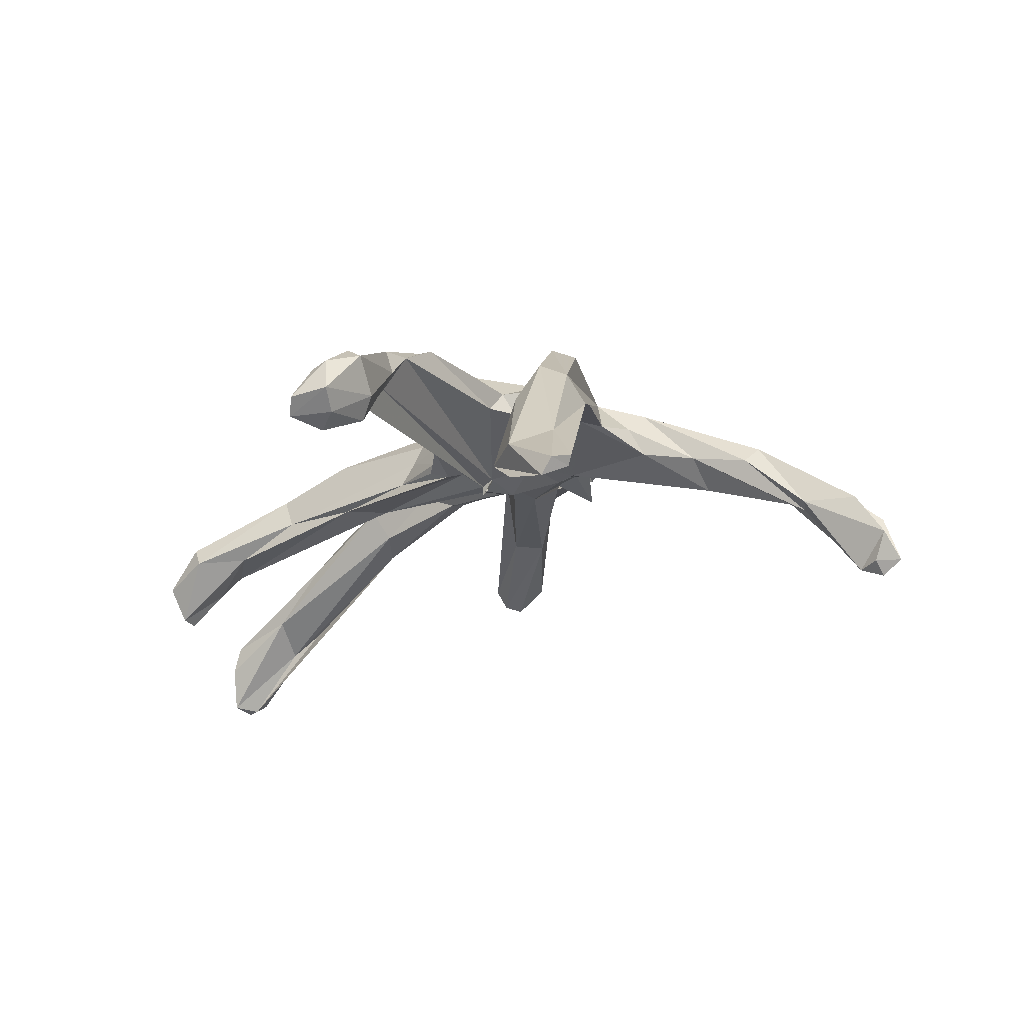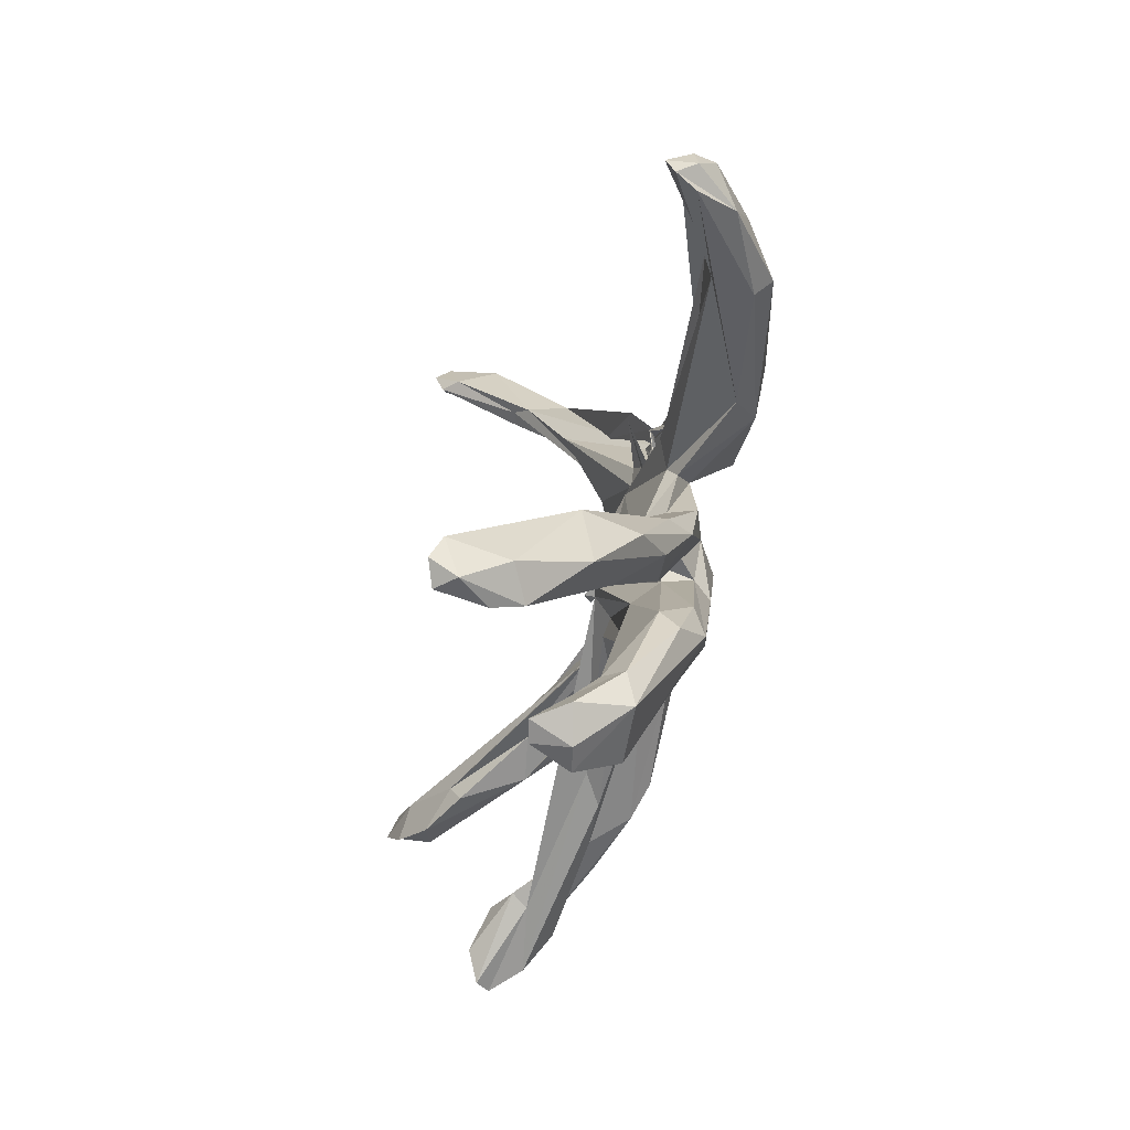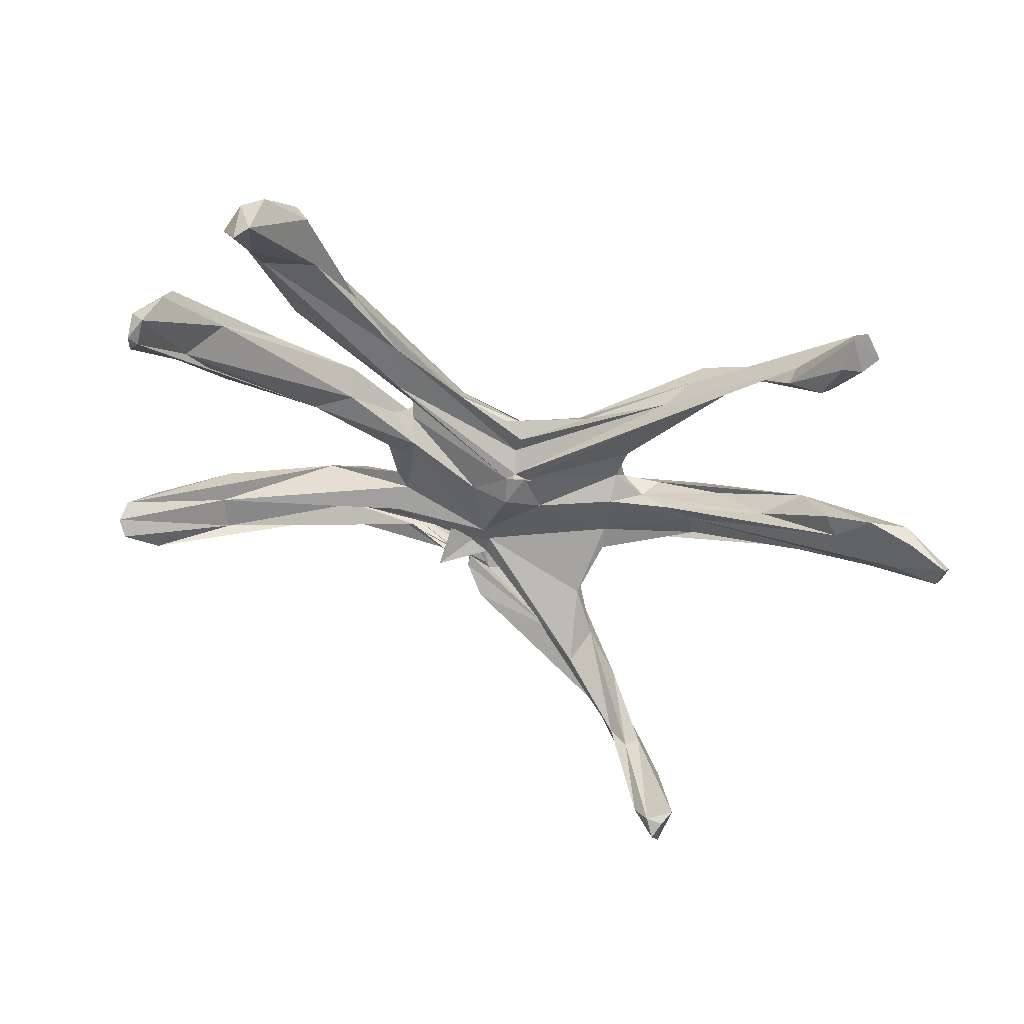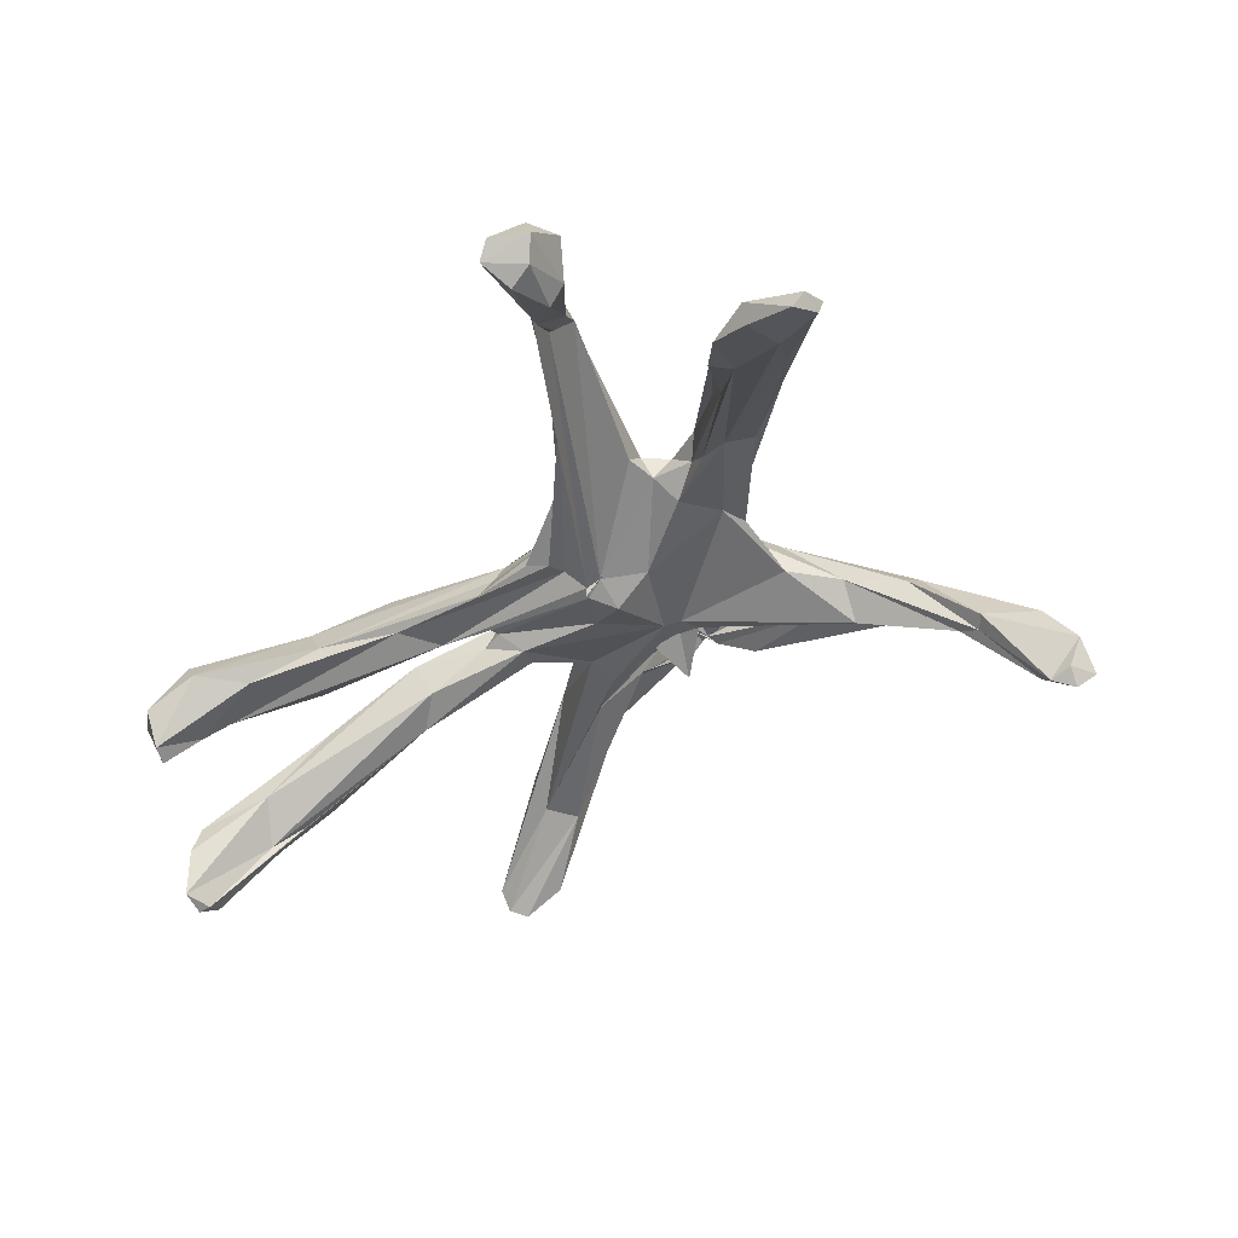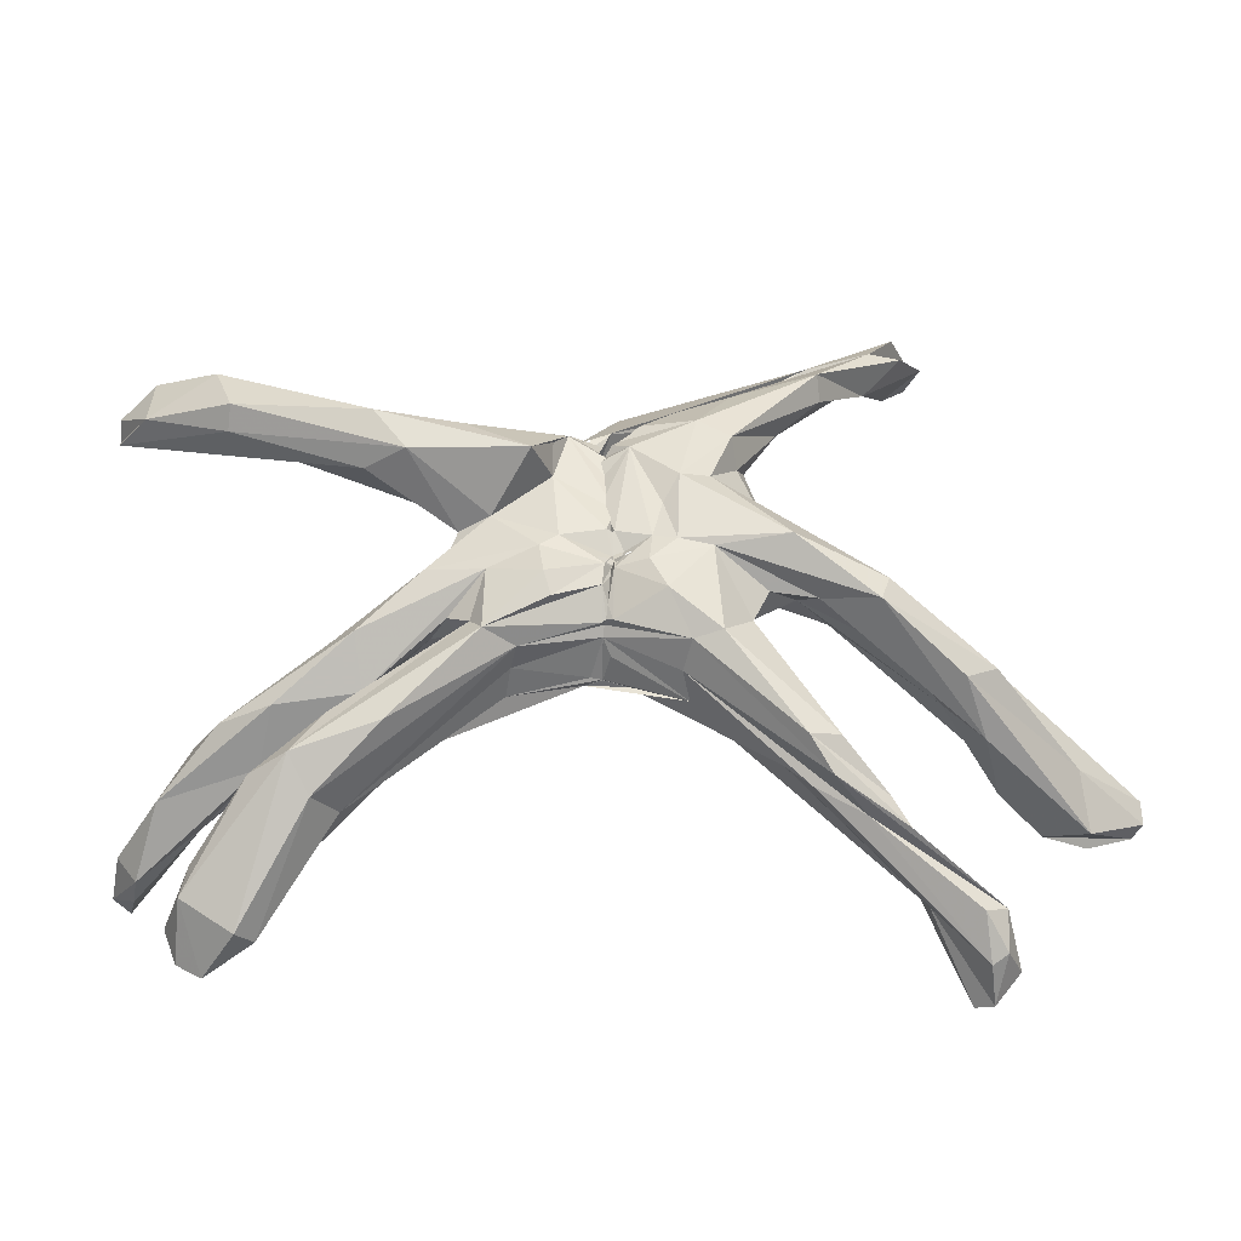
<metadata>
{"format":"obj","ext":"obj","renderer":"f3d","projection":"perspective","resolution":1024,"background":"white","views":[{"elev":-23.9,"azim":-111.2,"up":"+Y"},{"elev":-22.8,"azim":86.6,"up":"+Z"},{"elev":-58.0,"azim":165.9,"up":"+Y"},{"elev":-51.8,"azim":-124.9,"up":"+Y"},{"elev":-30.9,"azim":-176.1,"up":"+Z"}]}
</metadata>
<code>
o Sphere
v -0.03868 10.06 -0.6139
v 0.01048 10.12 -0.3157
v 0.01658 10.18 -0.5797
v 0.4673 7.995 -3.21
v -0.3086 7.825 -3.374
v 0.01079 10.13 -0.3923
v 0.04212 9.93 -1.605
v 0.208 9.853 -1.992
v 0.2968 9.563 -2.23
v 3.098 9.068 -3.303
v 0.1078 10.14 -1.314
v 0.2261 9.835 -2.204
v 8.17 7.732 -7.198
v 0.1193 10.08 -1.263
v 0.1606 10.01 -1.783
v 2.859 9.822 -3.01
v 3.332 8.132 -3.741
v 0.02235 10.07 -0.442
v 0.09262 10.12 -0.9425
v 0.3507 7.392 -2.745
v 0.04982 10.08 -0.5484
v 0.3095 10.36 -1.317
v 1.77 10.74 -1.856
v 0.04603 10.09 -0.5769
v 12.84 7.335 -9.608
v 6.068 7.783 -5.304
v 0.4118 7.645 -2.07
v 3.801 10.62 -2.778
v 10.75 8.841 -6.433
v 10.37 8.274 -5.786
v 5.675 7.839 -3.673
v 0.228 7.138 -1.254
v 2.176 10.56 0.02761
v 4.235 10.05 -2.23
v 4.917 8.918 -2.595
v 0.3202 6.765 -1.233
v 0.2375 10.4 -0.6091
v 4.988 9.555 -1.81
v 4.774 8.785 -1.96
v 0.5167 7.093 -0.9666
v 15.24 3.198 -7.736
v 0.2752 7.012 0.08539
v 3.767 10.35 -0.6192
v 15.71 1.657 -7.426
v 7.434 7.45 -2.962
v 1.629 7.647 0.1026
v 4.421 8.067 -1.098
v 8.806 7.114 -2.366
v 4.894 8.392 -0.4309
v 0.7129 8.148 2.338
v 4.224 9.224 1.673
v 0.2283 8.717 3.494
v 5.667 10.05 -0.4075
v 5.549 9.055 -0.4744
v 11.68 9.904 4.677
v 4.387 9.007 2.727
v 1.194 8.954 3.062
v 15.78 8.409 5.769
v 1.702 8.915 2.858
v 2.127 8.162 4.456
v 6.051 11.94 2.732
v 6.239 9.846 3.449
v 0.8057 8.77 3.065
v 1.995 8.624 2.888
v 0.01753 10.24 0.5668
v 15.41 8.141 6.378
v 0.04801 10.08 0.5675
v 1.832 10.13 2.721
v 2.337 11.67 2.791
v 15.02 9.044 6.885
v 3.539 9.231 3.455
v 0.04391 10.05 0.5504
v -0.05898 10.01 1.5
v 13.99 8.748 6.908
v 0.7628 9.608 3.27
v 0.1153 9.943 1.262
v 0.291 9.812 2.907
v 1.393 9.973 4.286
v 6.531 10.09 4.435
v 3.967 9.667 3.68
v 1.732 8.947 4.322
v 0.8829 9.386 3.633
v 0.1778 9.755 1.809
v 0.2417 9.646 2.337
v -0.2616 9.673 3.25
v 0.2701 9.519 3.763
v 0.09333 8.927 4.391
v 1.941 9.444 4.167
v 0.8151 9.107 4.353
v 1.113 9.166 4.365
v 0.9341 9.162 3.634
v 1.042 9.334 3.733
v 0.2805 9.349 2.547
v 0.2993 9.281 3.013
v 0.3118 9.197 3.324
v 0.3518 9.125 3.525
v 0.4091 9.083 3.76
v 0.5763 9.138 3.934
v 0.8826 9.111 3.812
v 0.8898 8.887 3.617
v 0.1146 9.665 1.205
v 0.3171 9.179 2.248
v 0.525 9.034 2.946
v 0.5771 8.919 3.299
v 0.0105 10.06 -0.1436
v 15.73 3.839 -6.558
v 14.99 4.194 -7.567
v 15.99 1.949 -5.995
v 15.64 9.112 6.17
v 14.42 9.803 6.963
v 14.5 10.35 5.279
v 11.65 11.2 4.098
v 12.22 11.02 6.418
v 11.51 11.83 4.678
v 12.36 5.58 -11.4
v 11.16 7.098 -10.71
v 12.66 7.108 -8.495
v 8.831 9 -7.318
v 9.442 9.736 -6.192
v 10.27 8.511 -3.959
v 12.03 7.671 -4.083
v 14.08 6.124 -5.83
v 13.12 5.834 -3.828
v 7.72 9.614 -2.157
v 8.463 8.799 -1.981
v 7.571 8.547 -3.666
v 7.079 12.15 4.029
v 7.438 11.14 2.584
v 4.737 9.523 1.238
v 8.401 9.521 -4.818
v 6.637 10.05 -5.406
v 16.15 2.35 -7.244
v 16.1 1.528 -6.658
v 13.17 5.573 -10.94
v 11.94 6.441 -8.424
v 15.72 1.578 -6.464
v 14.07 3.887 -5.231
v 12.94 4.914 -6.198
v 10.86 6.829 -5.21
v 12.47 5.258 -3.792
v 5.551 8.731 -2.001
v 11.23 9.796 5.834
v 15.6 9.053 5.247
v 12.46 5.636 -9.149
v 10.02 6.517 -8.791
v 13.61 5.553 -9.779
v 12.67 4.38 -10.68
v 13.17 4.363 -10.14
v 10.69 6.35 -10.64
v 0.814 8.129 -3.179
v 1.604 10.45 0.4226
v 1.989 10.96 -1.108
v 4.429 11.5 3.848
v 1.798 10.53 3.691
v 0.07012 10.07 -0.17
v 0.4978 10.56 -0.4536
v 0.3519 9.819 -2.312
v 0.4704 8.01 -3.198
v 0.1821 10.31 0.6472
v 1.061 7.763 -3.246
v 1.346 9.573 4.554
v 3.7 10.02 1.45
v -0.5745 10.64 -0.3901
v -11.15 5.807 -9.998
v -10.48 6.296 -10.26
v -7.207 7.432 -7.668
v -5.643 7.649 -6.785
v -0.05038 10.36 -0.7359
v -11.11 5.396 -11.22
v -10.7 4.008 -12.27
v -1.1 10.6 -0.6053
v -4.833 7.182 -5.854
v -3.247 10.16 -2.86
v -7.953 6.421 -8.124
v -7.774 6.536 -8.176
v -4.08 9.174 -2.038
v -4.242 8.369 -2.625
v -0.2452 7.293 -1.031
v -0.5481 7.052 -1.16
v -1.18 10.34 0.3446
v -4.591 9.255 -1.095
v -4.081 8.393 -1.527
v -6.057 9.029 -1.256
v -8.257 7.501 -2.205
v -14.22 0.5876 -5.655
v -6.306 7.288 -1.137
v -3.011 10.37 -0.09678
v -14.24 1.774 -5.72
v -4.082 7.865 -0.5043
v -1.2 7.647 0.2857
v -14.09 1.018 -4.302
v -15.74 0.5788 -4.207
v -5.367 10.55 0.1278
v -7.8 7.562 -0.07884
v -4.31 8.455 1.225
v -8.155 9.046 -0.6357
v -4.464 8.331 2.056
v 0.3394 8.398 2.827
v 1.725 8.899 3.073
v -6.689 5.139 9.161
v -2.925 10.04 2.573
v 0.2761 8.498 3.552
v -9.027 1.602 11.64
v -1.49 10.24 1.551
v 0.08166 10.09 4.236
v -0.4902 10.09 3.738
v -3.591 9.579 4.322
v 0.3843 9.98 1.709
v -2.536 9.875 4.764
v -5.981 6.56 8.935
v -0.004185 8.473 5.816
v 1.012 10.12 3.924
v -3.082 7.809 6.273
v 0.8456 9.68 3.238
v 0.1842 9.596 4.172
v 0.8071 9.005 4.784
v -15.98 0.8762 -4.205
v -12.76 1.6 -5.683
v -9.36 2.03 11.15
v -9.91 3.055 11.25
v -8.617 1.866 10.91
v -9.171 4.668 10.55
v -7.856 4.782 9.058
v -6.378 6.905 7.374
v -7.378 4.63 9.372
v -8.101 5.477 10.26
v -11.53 4.165 -11.28
v -10.36 4.76 -9.307
v -9.803 4.026 -9.42
v -8.434 7.686 -8.238
v -7.897 7.864 -7.31
v -6.269 8.835 -7.047
v -10.38 7.15 -3.014
v -11.37 6.413 -2.366
v -11.4 2.869 -4.827
v -13.95 2.754 -3.978
v -10.95 5.294 -4.177
v -7.89 9.333 -1.49
v -4.253 6.389 6.798
v -6.328 7.521 8.03
v -4.942 7.36 5.809
v -3.889 7.71 4.14
v -3.706 8.814 3.567
v -6.524 9.109 -5.891
v -5.583 9.468 -6.008
v -16.03 0.6771 -4.92
v -15.68 0.1175 -5.134
v -10.9 3.597 -10.87
v -8.386 6.898 -7.961
v -10.05 3.275 -10.93
v -11.94 2.518 -4.263
v -12.59 3.658 -2.71
v -9.665 5.326 -2.935
v -11.02 5.571 -1.516
v -7.249 7.143 -0.9482
v -5.386 8.354 -0.8771
v -8.145 2.467 11.04
v -8.962 3.981 11.86
v -8.698 4.77 -9.159
v -8.925 5.284 -9.638
v -10.12 3.557 -12.11
v -10.61 5.24 -11.52
v -9.491 2.178 12.18
v -2.315 9.913 -3.002
v -3.557 8.527 6.541
v -1.65 10.55 -1.574
v -0.3243 10.05 -0.01597
v -0.1492 9.388 4.914
v 0.1557 8.845 -2.898
v -0.3829 10.53 -0.4297
v 0.3554 9.315 -2.514
v 0.01397 9.916 -2.273
v -0.04648 10.24 0.6142
v -1.938 10.46 0.1437
v -2.009 10.45 2.442
v -2.131 8.005 -4.038
v -1.962 8.916 -3.502
f 1 105 2
f 1 2 3
f 271 158 4
f 2 105 6
f 2 6 156
f 8 11 12
f 10 16 13
f 10 13 17
f 6 105 18
f 11 18 14
f 11 14 15
f 19 22 14
f 116 115 149
f 13 26 17
f 20 26 27
f 18 105 21
f 19 21 22
f 21 105 24
f 134 148 147
f 24 105 37
f 27 31 32
f 152 43 28
f 119 28 34
f 117 29 30
f 130 30 29
f 152 33 43
f 38 43 126
f 126 120 139
f 41 44 138
f 42 46 50
f 43 33 53
f 108 132 106
f 46 47 50
f 136 133 108
f 47 49 51
f 51 56 50
f 56 57 52
f 55 143 58
f 56 55 62
f 57 62 59
f 129 162 61
f 59 62 63
f 60 63 64
f 63 62 75
f 162 69 61
f 65 105 67
f 68 154 69
f 62 142 71
f 67 105 72
f 67 73 159
f 68 159 73
f 154 68 78
f 154 78 69
f 72 105 101
f 72 76 73
f 84 77 73 83
f 71 80 81
f 82 91 92
f 76 83 73
f 77 85 78
f 80 89 90
f 83 101 84
f 84 93 85
f 86 95 87
f 87 98 88
f 89 98 104
f 89 99 90
f 91 99 100
f 101 102 93
f 93 102 94
f 94 102 95
f 96 103 97
f 97 103 98
f 106 107 122
f 106 123 108
f 106 122 123
f 114 127 113
f 122 107 139 120
f 114 61 127
f 25 115 116
f 30 135 117
f 116 118 119
f 116 119 25
f 117 25 29
f 130 35 30
f 130 119 34
f 119 131 28
f 120 124 121
f 126 124 120
f 127 61 69
f 61 128 129
f 132 108 133
f 58 109 66
f 115 25 134
f 138 107 41
f 139 138 126
f 48 47 45
f 55 58 142
f 117 135 144
f 144 147 148
f 78 68 73
f 151 155 159
f 151 159 68
f 155 151 37
f 37 23 22
f 78 161 153
f 161 86 87
f 37 21 24
f 160 158 17
f 159 155 105
f 4 269 271
f 5 158 4
f 270 6 2
f 12 272 15
f 14 168 19
f 167 262 166
f 20 172 276
f 170 227 169
f 266 171 168
f 172 260 262
f 24 168 105
f 27 32 172
f 187 266 173
f 176 187 173
f 32 178 175
f 187 274 171
f 231 174 175
f 179 178 36
f 256 183 181
f 182 256 181
f 189 256 182
f 189 182 190
f 184 237 183
f 256 253 184
f 189 186 256
f 188 237 218
f 189 255 186
f 247 246 188
f 246 192 217
f 191 252 192
f 189 195 255
f 50 198 190
f 195 194 255
f 236 254 234
f 205 239 63 75
f 195 242 197
f 199 198 50
f 202 198 199
f 225 241 200
f 257 203 221
f 180 273 267
f 60 63 202
f 204 206 180
f 275 206 204
f 219 263 220
f 205 210 200
f 208 67 273
f 206 208 273
f 209 275 207
f 76 72 208
f 215 206 209
f 210 213 226
f 82 91 216
f 83 76 208
f 214 77 206
f 86 206 215
f 93 84 214
f 95 86 215
f 89 98 268
f 99 89 216
f 91 99 216
f 220 223 221
f 249 231 230
f 238 233 234
f 196 238 234
f 256 184 183
f 196 193 238
f 207 243 241
f 209 207 240
f 241 239 200
f 243 242 241
f 243 197 242
f 236 246 217
f 247 192 246
f 203 263 219
f 252 255 194
f 256 186 253
f 258 200 210
f 263 257 258
f 221 225 257
f 262 169 165
f 259 250 261
f 209 206 275
f 272 264 266
f 5 276 158
f 273 105 267
f 267 105 168
f 271 150 158
f 5 4 160
f 4 158 160
f 156 3 2
f 8 7 11
f 9 8 12
f 271 9 16 10
f 22 157 12 15
f 160 17 20
f 12 11 15
f 118 116 149 13 16
f 135 31 26 145
f 14 18 19
f 15 14 22
f 131 16 28
f 13 145 26
f 20 17 26
f 19 18 21
f 115 134 147
f 23 152 28
f 25 117 146
f 134 146 148
f 40 36 32 31
f 27 26 31
f 37 105 155
f 31 135 30
f 28 43 34
f 40 31 35
f 31 30 35
f 39 35 34 38
f 34 43 38
f 46 40 39 47
f 40 35 39
f 141 39 38
f 39 141 47
f 41 107 132 44
f 40 46 42
f 141 126 45
f 141 45 47
f 126 43 124
f 48 45 137 140
f 132 107 106
f 45 138 137
f 137 44 136
f 47 48 49
f 50 47 51
f 162 53 33 151
f 136 108 123 48 140
f 125 54 48 123
f 58 143 111 109
f 49 48 54
f 129 49 54
f 51 49 129
f 50 56 52
f 54 125 53
f 51 129 128
f 55 51 128
f 51 55 56
f 54 53 162
f 129 54 162
f 57 56 62
f 55 142 62
f 60 59 63
f 111 112 114
f 75 62 71
f 109 111 110
f 70 66 109
f 70 74 66
f 67 72 73
f 74 79 142
f 71 142 79
f 72 101 76
f 74 70 110 113 79
f 71 79 80
f 82 81 91
f 76 101 83
f 86 161 78 85
f 77 84 85
f 90 91 81 80
f 89 79 88
f 153 88 79
f 80 79 89
f 94 86 85 93
f 84 101 93
f 103 96 95 102
f 86 94 95
f 87 95 96
f 87 96 97
f 87 97 98
f 89 88 98
f 89 104 99
f 91 90 99
f 113 110 111 114
f 98 103 104
f 100 99 104
f 112 128 61 114
f 111 143 112
f 79 113 127 153
f 25 119 29
f 12 157 16 9
f 131 119 118
f 118 16 131
f 130 29 119
f 123 121 125
f 121 124 125
f 144 148 146 117
f 123 122 121
f 122 120 121
f 125 124 53
f 124 43 53
f 127 69 153
f 78 153 69
f 88 153 161
f 35 130 34
f 44 132 133
f 44 133 136
f 70 109 110
f 134 25 146
f 143 55 128 112
f 137 138 44
f 140 137 136
f 138 139 107
f 126 141 38
f 45 126 138
f 142 66 74
f 272 12 9 264
f 142 58 66
f 149 145 13
f 145 144 135
f 144 145 147
f 147 145 149
f 147 149 115
f 28 16 157
f 23 28 22
f 17 150 10
f 161 87 88
f 23 37 152
f 33 37 151
f 33 152 37
f 159 105 65
f 157 22 28
f 150 271 10
f 37 22 21
f 159 65 67
f 158 150 17
f 77 78 73
f 69 162 68
f 162 151 68
f 4 158 269
f 2 3 270
f 271 277 264 9
f 277 276 167 166
f 277 232 264
f 277 166 232
f 5 160 276
f 160 20 276
f 264 232 245
f 164 230 232 166 165
f 168 14 15 272
f 164 165 169 227
f 167 276 172 262
f 227 170 261 248
f 264 173 266
f 20 27 172
f 19 168 21
f 178 177 231 175
f 229 248 250
f 261 250 248
f 172 32 260
f 171 180 168
f 175 260 32
f 180 267 168
f 187 171 266
f 176 177 182 181
f 32 36 178
f 176 181 187
f 182 177 178 190
f 178 40 42 190
f 179 40 178
f 171 274 180
f 181 183 187
f 218 185 247 188
f 183 238 187
f 184 253 237
f 251 186 255 191
f 195 189 190 198
f 187 193 274
f 191 192 247
f 42 50 190
f 255 252 191
f 252 254 217 192
f 274 204 180
f 217 254 236
f 274 193 275 204
f 194 195 197
f 198 242 195
f 201 196 234 254 194 197
f 198 239 242
f 196 201 193
f 202 239 198
f 201 275 193
f 197 243 201
f 223 224 225
f 202 63 239
f 258 210 226 263
f 241 224 207
f 221 203 219
f 239 205 200
f 221 219 220
f 205 212 211
f 208 72 67
f 263 226 220
f 213 210 211 216
f 205 211 210
f 226 213 265
f 222 220 226
f 208 77 84 83
f 268 265 213 89
f 214 84 77
f 86 214 206
f 214 86 94 93
f 213 216 89
f 215 268 98 97
f 215 96 95
f 215 97 96
f 223 222 240 224
f 222 223 220
f 226 240 222
f 225 221 223
f 240 226 265 209
f 225 224 241
f 240 207 224
f 249 230 164 228
f 229 249 228
f 245 232 230 231
f 259 249 229
f 236 234 233 188
f 244 245 231
f 231 177 244
f 244 173 245
f 237 233 238
f 237 253 235
f 237 235 218
f 227 248 228 164
f 237 188 233
f 193 187 238
f 238 183 237
f 207 201 243
f 242 239 241
f 177 176 244
f 173 264 245
f 173 244 176
f 191 247 185
f 246 236 188
f 229 228 248
f 259 260 175 174
f 259 261 260
f 174 231 249
f 218 235 251 185
f 259 229 250
f 251 191 185
f 170 262 260 261
f 252 194 254
f 253 251 235
f 186 251 253
f 200 257 225
f 200 258 257
f 257 263 203
f 262 165 166
f 174 249 259
f 262 170 169
f 271 276 277
f 268 215 209
f 206 273 180
f 209 265 268
f 272 266 168
f 65 105 273
f 276 271 269
f 168 24 21
f 67 65 273
f 269 158 276
f 208 206 77
f 207 275 201
l 270 163

</code>
